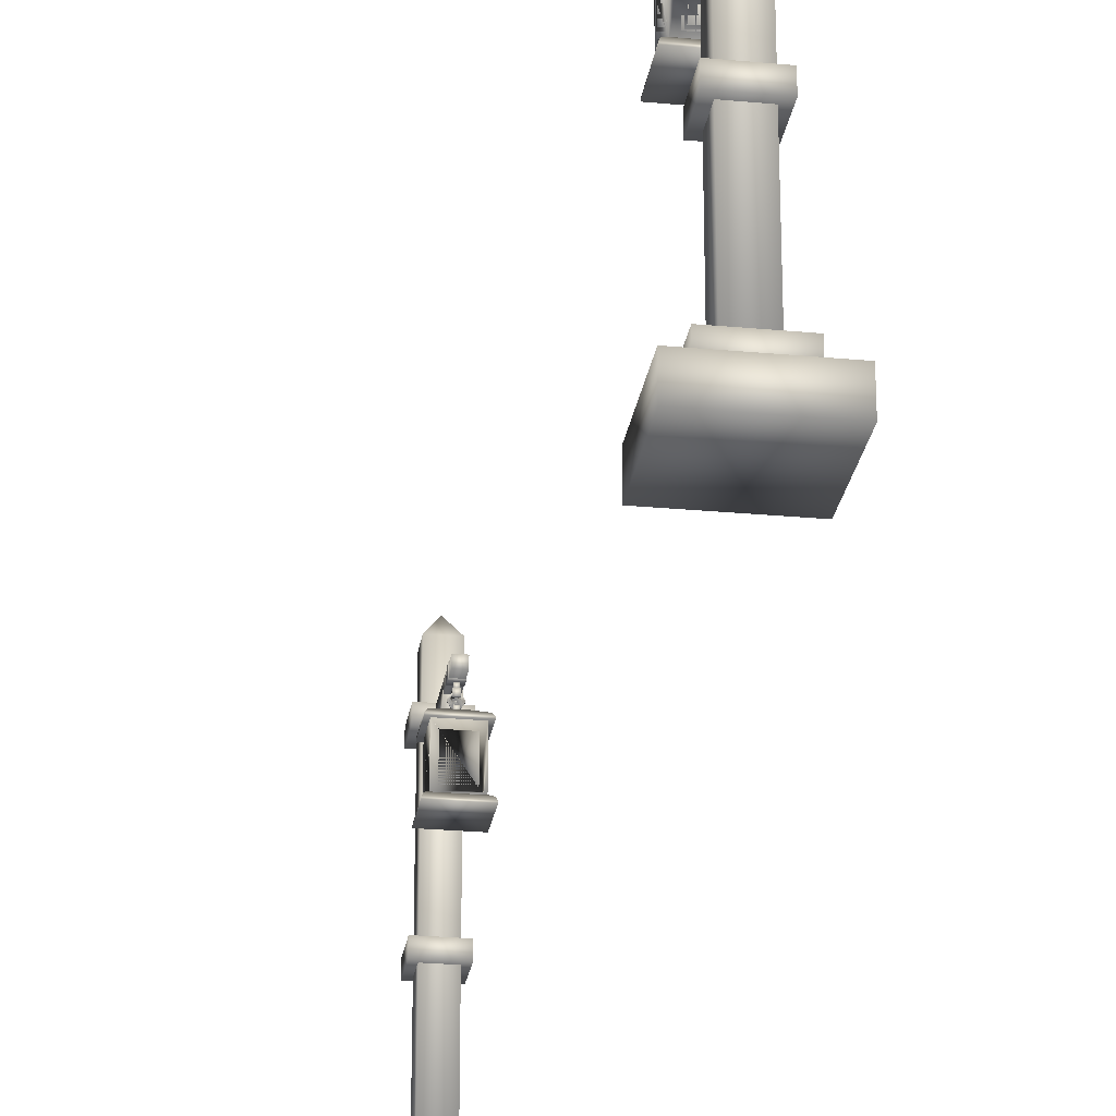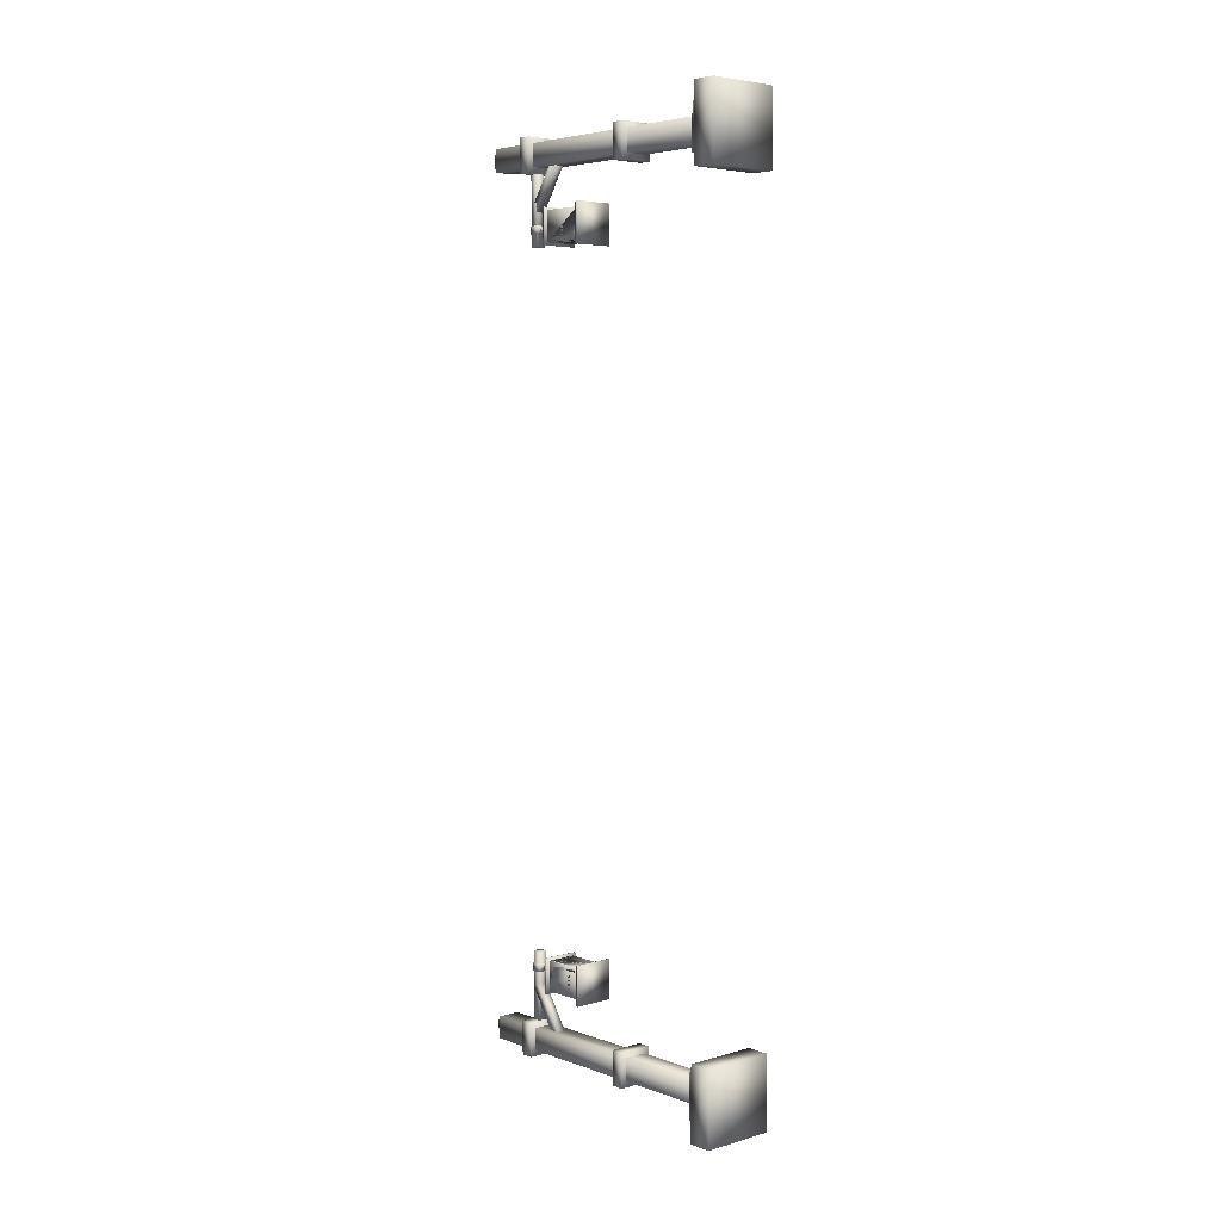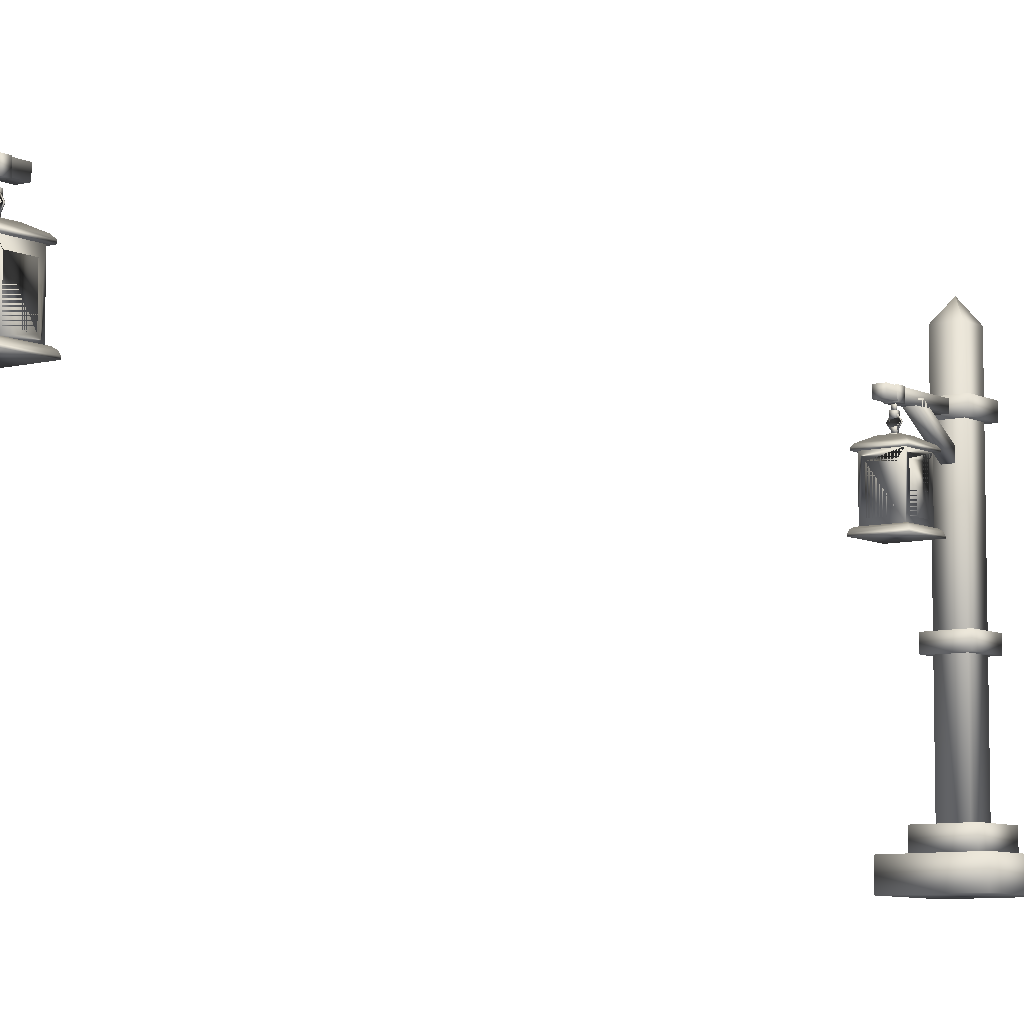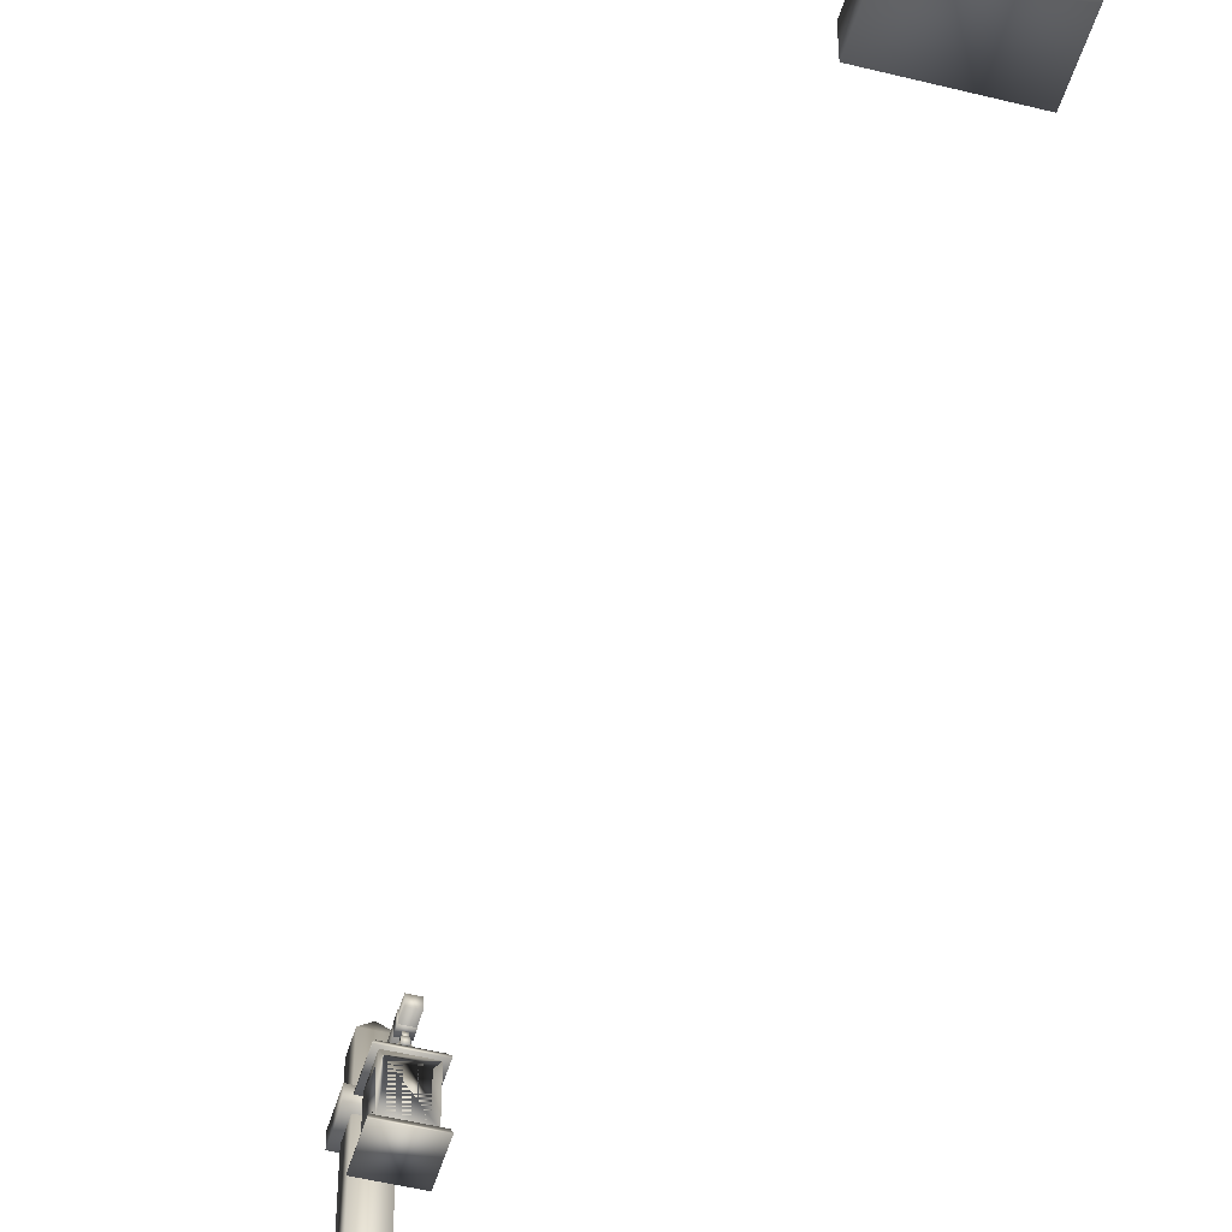
<metadata>
{"format":"obj","ext":"obj","renderer":"f3d","projection":"perspective","resolution":1024,"background":"white","views":[{"elev":-25.8,"azim":171.5,"up":"+Y"},{"elev":4.7,"azim":-41.9,"up":"+Z"},{"elev":-7.6,"azim":36.1,"up":"+Y"},{"elev":-48.3,"azim":-15.7,"up":"+Y"}]}
</metadata>
<code>
v  -89.11 2.458 264.9
v  -87.72 2.458 264.9
v  -87.72 2.458 266.3
v  -89.11 2.458 266.3
v  -88.42 21.14 265.6
v  -88.42 21.14 265.6
v  -88.41 21.14 265.6
v  -88.41 21.14 265.6
v  -89.11 20.1 266.3
v  -89.11 20.1 264.9
v  -87.72 20.1 266.3
v  -87.72 20.1 264.9
v  -89.47 16.65 264.5
v  -87.36 16.65 264.5
v  -87.36 16.65 266.7
v  -89.47 16.65 266.7
v  -89.47 17.44 264.5
v  -89.47 17.44 266.7
v  -87.36 17.44 266.7
v  -87.36 17.44 264.5
v  -89.47 8.393 264.5
v  -87.36 8.393 264.5
v  -87.36 8.393 266.7
v  -89.47 8.393 266.7
v  -89.47 9.186 264.5
v  -89.47 9.186 266.7
v  -87.36 9.186 266.7
v  -87.36 9.186 264.5
v  -89.81 1.412 264.2
v  -87.02 1.412 264.2
v  -87.02 1.412 267
v  -89.81 1.412 267
v  -89.81 2.458 264.2
v  -89.81 2.458 267
v  -87.02 2.458 267
v  -87.02 2.458 264.2
v  -90.68 0 263.3
v  -86.15 0 263.3
v  -86.15 0 267.9
v  -90.68 0 267.9
v  -90.68 1.412 263.3
v  -90.68 1.412 267.9
v  -86.15 1.412 267.9
v  -86.15 1.412 263.3
v  -89.58 15.17 262.4
v  -87.26 15.17 262.4
v  -87.39 15.33 262.3
v  -89.45 15.33 262.3
v  -89.58 15.17 260.2
v  -89.45 15.33 260.3
v  -87.39 15.33 260.3
v  -87.26 15.17 260.2
v  -88.91 15.61 261.8
v  -87.92 15.61 261.8
v  -87.92 15.61 260.8
v  -88.91 15.61 260.8
v  -87.26 15.07 262.4
v  -89.58 15.07 262.4
v  -89.58 15.07 260.2
v  -87.26 15.07 260.2
v  -87.72 15.5 262
v  -89.11 15.5 262
v  -87.72 15.5 260.6
v  -89.11 15.5 260.6
v  -89.35 12.43 260.4
v  -87.48 12.43 260.4
v  -87.48 12.43 262.2
v  -89.35 12.43 262.2
v  -89.35 15.07 260.4
v  -89.35 15.07 262.2
v  -87.48 15.07 262.2
v  -87.48 15.07 260.4
v  -87.76 14.68 260.7
v  -87.76 12.71 260.7
v  -87.48 12.71 260.7
v  -87.48 14.68 260.7
v  -87.48 14.68 262
v  -87.48 12.71 262
v  -87.76 12.71 262
v  -87.76 14.68 262
v  -89.07 14.68 260.7
v  -89.35 14.68 260.7
v  -89.35 12.71 260.7
v  -89.07 12.71 260.7
v  -89.07 14.68 262
v  -89.07 12.71 262
v  -89.35 12.71 262
v  -89.35 14.68 262
v  -87.76 14.68 262.2
v  -87.76 12.71 262.2
v  -89.07 12.71 262.2
v  -89.07 14.68 262.2
v  -87.76 12.71 260.4
v  -87.76 14.68 260.4
v  -89.07 12.71 260.4
v  -89.07 14.68 260.4
v  -89.08 12.73 260.6
v  -87.74 12.73 260.6
v  -87.74 12.73 261.9
v  -89.08 12.73 261.9
v  -89.08 14.68 260.6
v  -89.08 14.68 261.9
v  -87.74 14.68 261.9
v  -87.74 14.68 260.6
v  -89.65 12.09 260.1
v  -87.18 12.09 260.1
v  -87.18 12.09 262.5
v  -89.65 12.09 262.5
v  -89.47 12.43 260.2
v  -89.47 12.43 262.4
v  -87.36 12.43 262.4
v  -87.36 12.43 260.2
v  -89.59 12.34 260.1
v  -89.59 12.34 262.5
v  -87.25 12.34 262.5
v  -87.25 12.34 260.1
v  -87.19 12.2 260.1
v  -89.64 12.2 260.1
v  -87.19 12.2 262.5
v  -89.64 12.2 262.5
v  -88.65 15.61 261.5
v  -88.18 15.61 261.5
v  -88.18 15.67 261.5
v  -88.65 15.67 261.5
v  -88.65 15.61 261.1
v  -88.65 15.67 261.1
v  -88.18 15.67 261.1
v  -88.18 15.61 261.1
v  -88.52 15.71 261.4
v  -88.31 15.71 261.4
v  -88.31 15.71 261.2
v  -88.52 15.71 261.2
v  -88.52 15.7 261.4
v  -88.31 15.7 261.4
v  -88.31 15.93 261.4
v  -88.52 15.93 261.4
v  -88.52 15.7 261.2
v  -88.52 15.93 261.2
v  -88.31 15.93 261.2
v  -88.31 15.7 261.2
v  -88.26 15.81 261.3
v  -88.57 15.81 261.3
v  -88.57 15.81 261.2
v  -88.26 15.81 261.2
v  -88.73 16.08 261.3
v  -88.73 16.08 261.2
v  -88.57 16.35 261.3
v  -88.57 16.35 261.2
v  -88.26 16.35 261.3
v  -88.26 16.35 261.2
v  -88.1 16.08 261.3
v  -88.1 16.08 261.2
v  -88.29 16.29 261.2
v  -88.54 16.29 261.2
v  -88.66 16.08 261.2
v  -88.54 15.87 261.2
v  -88.29 15.87 261.2
v  -88.17 16.08 261.2
v  -88.17 16.08 261.3
v  -88.29 16.29 261.3
v  -88.29 15.87 261.3
v  -88.54 15.87 261.3
v  -88.66 16.08 261.3
v  -88.54 16.29 261.3
v  -88.55 16.21 261.4
v  -88.28 16.21 261.4
v  -88.28 16.49 261.4
v  -88.55 16.49 261.4
v  -88.55 16.21 261.1
v  -88.55 16.49 261.1
v  -88.28 16.49 261.1
v  -88.28 16.21 261.1
v  -88.51 16.49 261.3
v  -88.32 16.49 261.3
v  -88.32 16.72 261.3
v  -88.51 16.72 261.3
v  -88.51 16.49 261.2
v  -88.51 16.72 261.2
v  -88.32 16.72 261.2
v  -88.32 16.49 261.2
v  -88.72 16.74 261.5
v  -88.11 16.74 261.5
v  -88.11 17.35 261.5
v  -88.72 17.35 261.5
v  -88.72 16.74 261
v  -88.72 17.35 261
v  -88.11 17.35 261
v  -88.11 16.74 261
v  -88.7 16.78 260.3
v  -88.13 16.78 260.3
v  -88.13 16.78 264.5
v  -88.7 16.78 264.5
v  -88.7 17.31 260.3
v  -88.7 17.31 264.5
v  -88.13 17.31 264.5
v  -88.13 17.31 260.3
v  -88.7 16.79 262.3
v  -88.13 16.79 262.3
v  -88.13 15.03 265
v  -88.7 15.03 265
v  -88.7 17.24 262.6
v  -88.7 15.47 265.2
v  -88.13 15.47 265.2
v  -88.13 17.24 262.6
o Farolillo034
g Farolillo034
f 1 2 3 4
f 5 6 7 8
f 1 4 9 10
f 4 3 11 9
f 3 2 12 11
f 2 1 10 12
f 10 9 6 5
f 9 11 7 6
f 11 12 8 7
f 12 10 5 8
f 13 14 15 16
f 17 18 19 20
f 13 16 18 17
f 16 15 19 18
f 15 14 20 19
f 14 13 17 20
f 21 22 23 24
f 25 26 27 28
f 21 24 26 25
f 24 23 27 26
f 23 22 28 27
f 22 21 25 28
f 29 30 31 32
f 33 34 35 36
f 29 32 34 33
f 32 31 35 34
f 31 30 36 35
f 30 29 33 36
f 37 38 39 40
f 41 42 43 44
f 37 40 42 41
f 40 39 43 42
f 39 38 44 43
f 38 37 41 44
f 45 46 47 48
f 49 50 51 52
f 45 48 50 49
f 53 54 55 56
f 47 46 52 51
f 57 58 59 60
f 48 47 61 62
f 47 51 63 61
f 51 50 64 63
f 50 48 62 64
f 61 54 53 62
f 63 55 54 61
f 64 56 55 63
f 62 53 56 64
f 46 45 58 57
f 45 49 59 58
f 49 52 60 59
f 52 46 57 60
f 65 66 67 68
f 69 70 71 72
f 73 74 75 76
f 77 78 79 80
f 81 82 83 84
f 85 86 87 88
f 89 80 79 90
f 91 86 85 92
f 93 74 73 94
f 84 95 96 81
f 90 91 92 70 68 67 71 70 92 89
f 95 93 94 72 66 65 69 72 94 96
f 68 70 82 88 87 83 82 70 69 65
f 75 78 77 71 67 66 72 71 77 76
f 75 74 93 95 84 83 87 86 91 90 79 78
f 80 89 92 85 88 82 81 96 94 73 76 77
f 97 98 99 100
f 101 102 103 104
f 97 100 102 101
f 100 99 103 102
f 99 98 104 103
f 98 97 101 104
f 105 106 107 108
f 109 110 111 112
f 113 114 110 109
f 114 115 111 110
f 115 116 112 111
f 116 113 109 112
f 113 116 117 118
f 116 115 119 117
f 115 114 120 119
f 114 113 118 120
f 118 117 106 105
f 117 119 107 106
f 119 120 108 107
f 120 118 105 108
f 121 122 123 124
f 125 126 127 128
f 121 124 126 125
f 129 130 131 132
f 123 122 128 127
f 122 121 125 128
f 124 123 130 129
f 123 127 131 130
f 127 126 132 131
f 126 124 129 132
f 133 134 135 136
f 137 138 139 140
f 133 136 138 137
f 136 135 139 138
f 135 134 140 139
f 134 133 137 140
f 141 142 143 144
f 142 145 146 143
f 145 147 148 146
f 147 149 150 148
f 149 151 152 150
f 151 141 144 152
f 153 150 152 144 143 146 148 150 153 154 155 156 157 158
f 153 158 159 160
f 158 157 161 159
f 161 157 156 162
f 155 163 162 156
f 163 155 154 164
f 164 154 153 160
f 159 161 162 163 164 149 147 145 142 141 151 149 164 160
f 165 166 167 168
f 169 170 171 172
f 165 168 170 169
f 168 167 171 170
f 167 166 172 171
f 166 165 169 172
f 173 174 175 176
f 177 178 179 180
f 173 176 178 177
f 176 175 179 178
f 175 174 180 179
f 174 173 177 180
f 181 182 183 184
f 185 186 187 188
f 181 184 186 185
f 184 183 187 186
f 183 182 188 187
f 182 181 185 188
f 189 190 191 192
f 193 194 195 196
f 189 192 194 193
f 192 191 195 194
f 191 190 196 195
f 190 189 193 196
f 197 198 199 200
f 201 202 203 204
f 197 200 202 201
f 200 199 203 202
f 199 198 204 203
f 198 197 201 204
v  -89.11 2.458 213
v  -87.72 2.458 213
v  -87.72 2.458 211.6
v  -89.11 2.458 211.6
v  -88.42 21.14 212.3
v  -88.42 21.14 212.3
v  -88.41 21.14 212.3
v  -88.41 21.14 212.3
v  -89.11 20.1 211.6
v  -89.11 20.1 213
v  -87.72 20.1 211.6
v  -87.72 20.1 213
v  -89.47 16.65 213.4
v  -87.36 16.65 213.4
v  -87.36 16.65 211.3
v  -89.47 16.65 211.3
v  -89.47 17.44 213.4
v  -89.47 17.44 211.3
v  -87.36 17.44 211.3
v  -87.36 17.44 213.4
v  -89.47 8.393 213.4
v  -87.36 8.393 213.4
v  -87.36 8.393 211.3
v  -89.47 8.393 211.3
v  -89.47 9.186 213.4
v  -89.47 9.186 211.3
v  -87.36 9.186 211.3
v  -87.36 9.186 213.4
v  -89.81 1.412 213.7
v  -87.02 1.412 213.7
v  -87.02 1.412 210.9
v  -89.81 1.412 210.9
v  -89.81 2.458 213.7
v  -89.81 2.458 210.9
v  -87.02 2.458 210.9
v  -87.02 2.458 213.7
v  -90.68 0 214.6
v  -86.15 0 214.6
v  -86.15 0 210.1
v  -90.68 0 210.1
v  -90.68 1.412 214.6
v  -90.68 1.412 210.1
v  -86.15 1.412 210.1
v  -86.15 1.412 214.6
v  -89.58 15.17 215.5
v  -87.26 15.17 215.5
v  -87.39 15.33 215.6
v  -89.45 15.33 215.6
v  -89.58 15.17 217.7
v  -89.45 15.33 217.6
v  -87.39 15.33 217.6
v  -87.26 15.17 217.7
v  -88.91 15.61 216.2
v  -87.92 15.61 216.2
v  -87.92 15.61 217.1
v  -88.91 15.61 217.1
v  -87.26 15.07 215.5
v  -89.58 15.07 215.5
v  -89.58 15.07 217.7
v  -87.26 15.07 217.7
v  -87.72 15.5 216
v  -89.11 15.5 216
v  -87.72 15.5 217.3
v  -89.11 15.5 217.3
v  -89.35 12.43 217.6
v  -87.48 12.43 217.6
v  -87.48 12.43 215.7
v  -89.35 12.43 215.7
v  -89.35 15.07 217.6
v  -89.35 15.07 215.7
v  -87.48 15.07 215.7
v  -87.48 15.07 217.6
v  -87.76 14.68 217.3
v  -87.76 12.71 217.3
v  -87.48 12.71 217.3
v  -87.48 14.68 217.3
v  -87.48 14.68 216
v  -87.48 12.71 216
v  -87.76 12.71 216
v  -87.76 14.68 216
v  -89.07 14.68 217.3
v  -89.35 14.68 217.3
v  -89.35 12.71 217.3
v  -89.07 12.71 217.3
v  -89.07 14.68 216
v  -89.07 12.71 216
v  -89.35 12.71 216
v  -89.35 14.68 216
v  -87.76 14.68 215.7
v  -87.76 12.71 215.7
v  -89.07 12.71 215.7
v  -89.07 14.68 215.7
v  -87.76 12.71 217.6
v  -87.76 14.68 217.6
v  -89.07 12.71 217.6
v  -89.07 14.68 217.6
v  -89.08 12.73 217.3
v  -87.74 12.73 217.3
v  -87.74 12.73 216
v  -89.08 12.73 216
v  -89.08 14.68 217.3
v  -89.08 14.68 216
v  -87.74 14.68 216
v  -87.74 14.68 217.3
v  -89.65 12.09 217.9
v  -87.18 12.09 217.9
v  -87.18 12.09 215.4
v  -89.65 12.09 215.4
v  -89.47 12.43 217.7
v  -89.47 12.43 215.6
v  -87.36 12.43 215.6
v  -87.36 12.43 217.7
v  -89.59 12.34 217.8
v  -89.59 12.34 215.5
v  -87.25 12.34 215.5
v  -87.25 12.34 217.8
v  -87.19 12.2 217.9
v  -89.64 12.2 217.9
v  -87.19 12.2 215.4
v  -89.64 12.2 215.4
v  -88.65 15.61 216.4
v  -88.18 15.61 216.4
v  -88.18 15.67 216.4
v  -88.65 15.67 216.4
v  -88.65 15.61 216.9
v  -88.65 15.67 216.9
v  -88.18 15.67 216.9
v  -88.18 15.61 216.9
v  -88.52 15.71 216.5
v  -88.31 15.71 216.5
v  -88.31 15.71 216.7
v  -88.52 15.71 216.7
v  -88.52 15.7 216.5
v  -88.31 15.7 216.5
v  -88.31 15.93 216.5
v  -88.52 15.93 216.5
v  -88.52 15.7 216.7
v  -88.52 15.93 216.7
v  -88.31 15.93 216.7
v  -88.31 15.7 216.7
v  -88.26 15.81 216.6
v  -88.57 15.81 216.6
v  -88.57 15.81 216.7
v  -88.26 15.81 216.7
v  -88.73 16.08 216.6
v  -88.73 16.08 216.7
v  -88.57 16.35 216.6
v  -88.57 16.35 216.7
v  -88.26 16.35 216.6
v  -88.26 16.35 216.7
v  -88.1 16.08 216.6
v  -88.1 16.08 216.7
v  -88.29 16.29 216.7
v  -88.54 16.29 216.7
v  -88.66 16.08 216.7
v  -88.54 15.87 216.7
v  -88.29 15.87 216.7
v  -88.17 16.08 216.7
v  -88.17 16.08 216.6
v  -88.29 16.29 216.6
v  -88.29 15.87 216.6
v  -88.54 15.87 216.6
v  -88.66 16.08 216.6
v  -88.54 16.29 216.6
v  -88.55 16.21 216.5
v  -88.28 16.21 216.5
v  -88.28 16.49 216.5
v  -88.55 16.49 216.5
v  -88.55 16.21 216.8
v  -88.55 16.49 216.8
v  -88.28 16.49 216.8
v  -88.28 16.21 216.8
v  -88.51 16.49 216.6
v  -88.32 16.49 216.6
v  -88.32 16.72 216.6
v  -88.51 16.72 216.6
v  -88.51 16.49 216.7
v  -88.51 16.72 216.7
v  -88.32 16.72 216.7
v  -88.32 16.49 216.7
v  -88.72 16.74 216.4
v  -88.11 16.74 216.4
v  -88.11 17.35 216.4
v  -88.72 17.35 216.4
v  -88.72 16.74 216.9
v  -88.72 17.35 216.9
v  -88.11 17.35 216.9
v  -88.11 16.74 216.9
v  -88.7 16.78 217.7
v  -88.13 16.78 217.7
v  -88.13 16.78 213.4
v  -88.7 16.78 213.4
v  -88.7 17.31 217.7
v  -88.7 17.31 213.4
v  -88.13 17.31 213.4
v  -88.13 17.31 217.7
v  -88.7 16.79 215.7
v  -88.13 16.79 215.7
v  -88.13 15.03 213
v  -88.7 15.03 213
v  -88.7 17.24 215.4
v  -88.7 15.47 212.7
v  -88.13 15.47 212.7
v  -88.13 17.24 215.4
o Farolillo035
g Farolillo035
f 208 207 206 205
f 212 211 210 209
f 214 213 208 205
f 213 215 207 208
f 215 216 206 207
f 216 214 205 206
f 209 210 213 214
f 210 211 215 213
f 211 212 216 215
f 212 209 214 216
f 220 219 218 217
f 224 223 222 221
f 221 222 220 217
f 222 223 219 220
f 223 224 218 219
f 224 221 217 218
f 228 227 226 225
f 232 231 230 229
f 229 230 228 225
f 230 231 227 228
f 231 232 226 227
f 232 229 225 226
f 236 235 234 233
f 240 239 238 237
f 237 238 236 233
f 238 239 235 236
f 239 240 234 235
f 240 237 233 234
f 244 243 242 241
f 248 247 246 245
f 245 246 244 241
f 246 247 243 244
f 247 248 242 243
f 248 245 241 242
f 252 251 250 249
f 256 255 254 253
f 253 254 252 249
f 260 259 258 257
f 255 256 250 251
f 264 263 262 261
f 266 265 251 252
f 265 267 255 251
f 267 268 254 255
f 268 266 252 254
f 266 257 258 265
f 265 258 259 267
f 267 259 260 268
f 268 260 257 266
f 261 262 249 250
f 262 263 253 249
f 263 264 256 253
f 264 261 250 256
f 272 271 270 269
f 276 275 274 273
f 280 279 278 277
f 284 283 282 281
f 288 287 286 285
f 292 291 290 289
f 294 283 284 293
f 296 289 290 295
f 298 277 278 297
f 285 300 299 288
f 293 296 274 275 271 272 274 296 295 294
f 300 298 276 273 269 270 276 298 297 299
f 269 273 274 286 287 291 292 286 274 272
f 280 281 275 276 270 271 275 281 282 279
f 282 283 294 295 290 291 287 288 299 297 278 279
f 281 280 277 298 300 285 286 292 289 296 293 284
f 304 303 302 301
f 308 307 306 305
f 305 306 304 301
f 306 307 303 304
f 307 308 302 303
f 308 305 301 302
f 312 311 310 309
f 316 315 314 313
f 313 314 318 317
f 314 315 319 318
f 315 316 320 319
f 316 313 317 320
f 322 321 320 317
f 321 323 319 320
f 323 324 318 319
f 324 322 317 318
f 309 310 321 322
f 310 311 323 321
f 311 312 324 323
f 312 309 322 324
f 328 327 326 325
f 332 331 330 329
f 329 330 328 325
f 336 335 334 333
f 331 332 326 327
f 332 329 325 326
f 333 334 327 328
f 334 335 331 327
f 335 336 330 331
f 336 333 328 330
f 340 339 338 337
f 344 343 342 341
f 341 342 340 337
f 342 343 339 340
f 343 344 338 339
f 344 341 337 338
f 348 347 346 345
f 347 350 349 346
f 350 352 351 349
f 352 354 353 351
f 354 356 355 353
f 356 348 345 355
f 362 361 360 359 358 357 354 352 350 347 348 356 354 357
f 364 363 362 357
f 363 365 361 362
f 366 360 361 365
f 360 366 367 359
f 368 358 359 367
f 364 357 358 368
f 364 368 353 355 345 346 349 351 353 368 367 366 365 363
f 372 371 370 369
f 376 375 374 373
f 373 374 372 369
f 374 375 371 372
f 375 376 370 371
f 376 373 369 370
f 380 379 378 377
f 384 383 382 381
f 381 382 380 377
f 382 383 379 380
f 383 384 378 379
f 384 381 377 378
f 388 387 386 385
f 392 391 390 389
f 389 390 388 385
f 390 391 387 388
f 391 392 386 387
f 392 389 385 386
f 396 395 394 393
f 400 399 398 397
f 397 398 396 393
f 398 399 395 396
f 399 400 394 395
f 400 397 393 394
f 404 403 402 401
f 408 407 406 405
f 405 406 404 401
f 406 407 403 404
f 407 408 402 403
f 408 405 401 402

</code>
